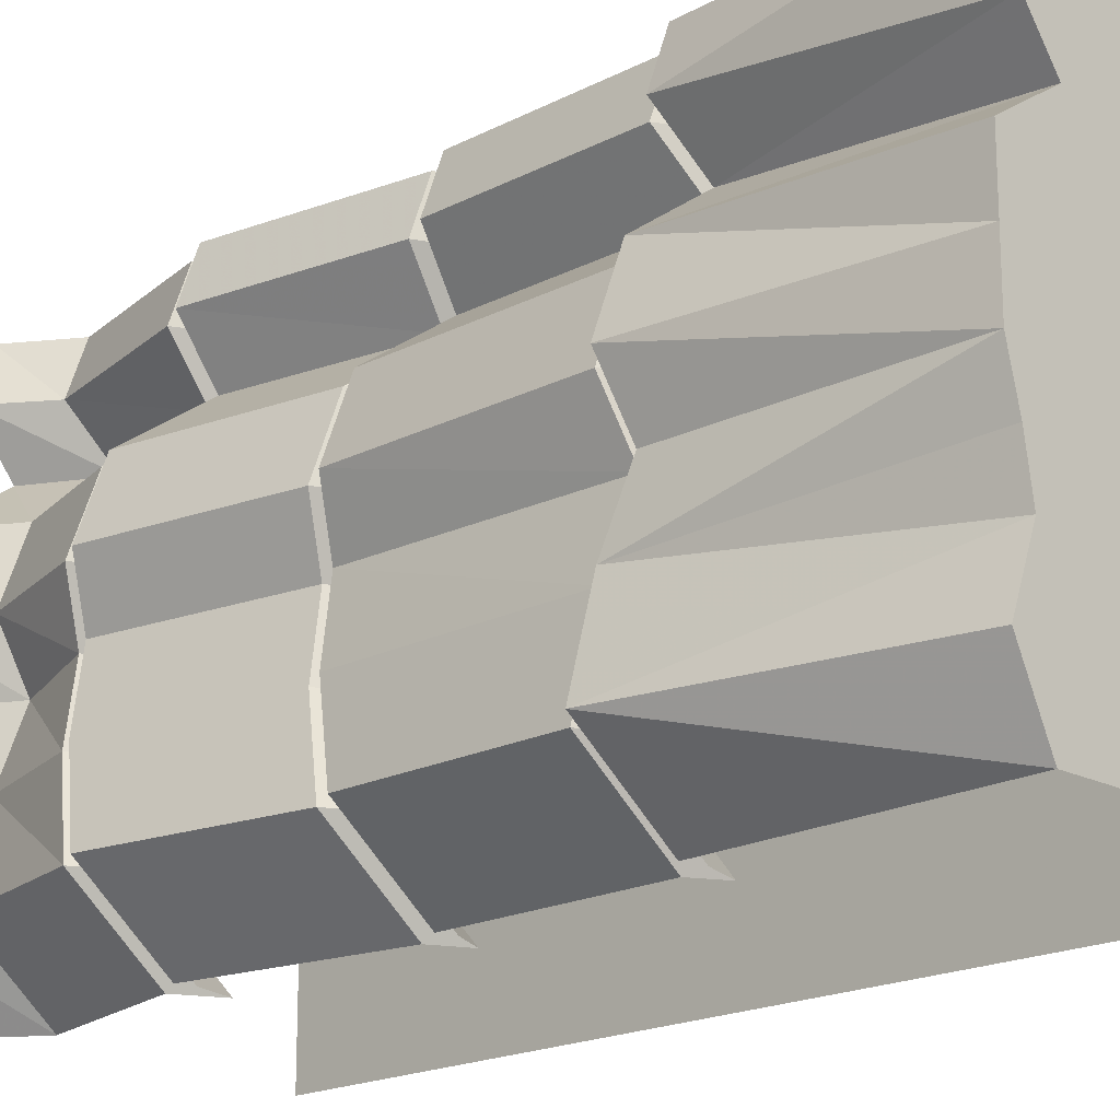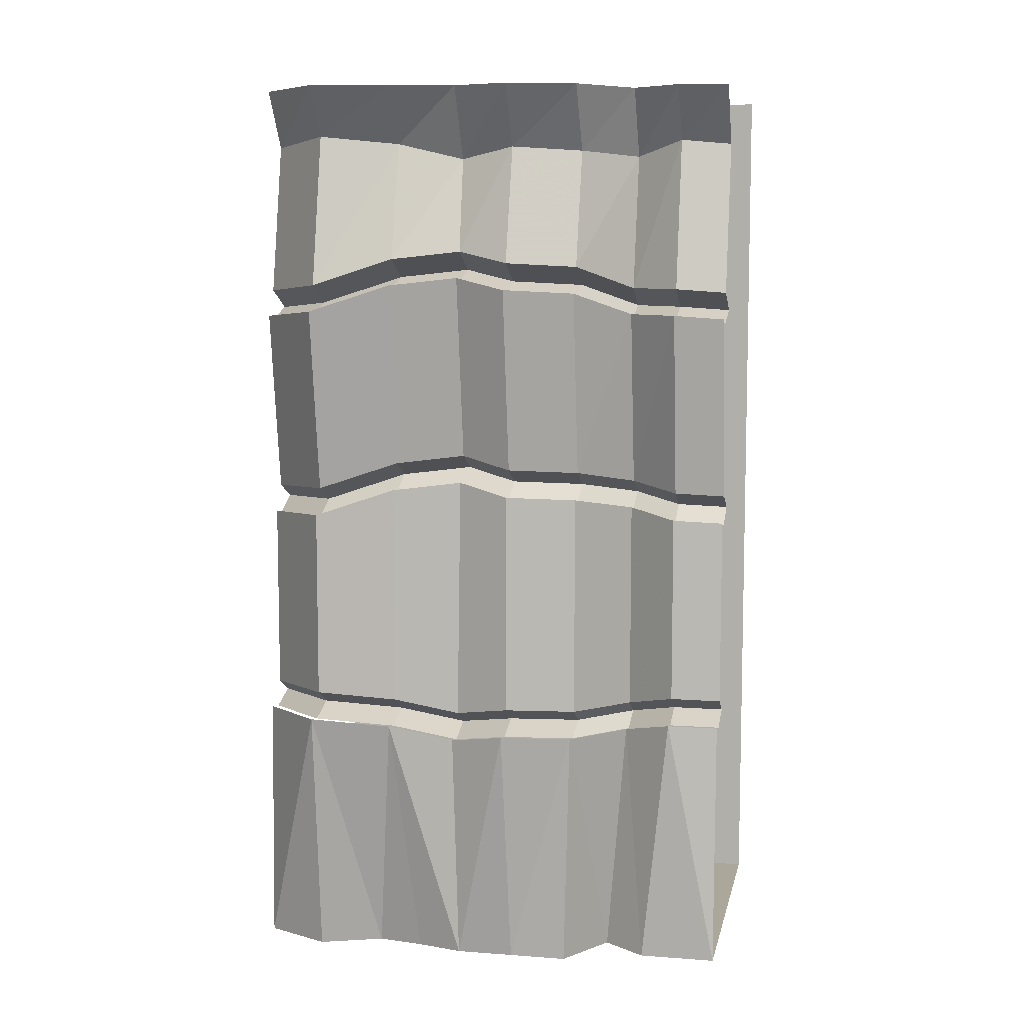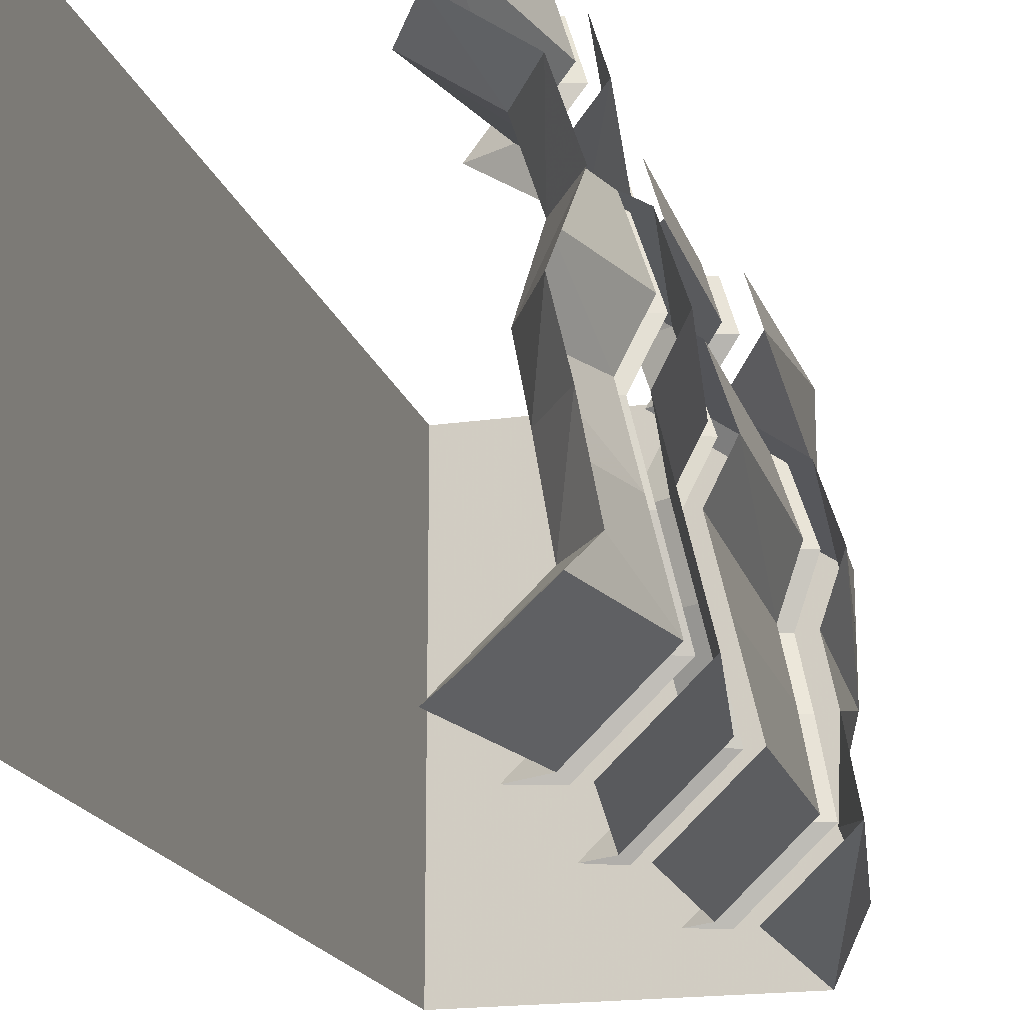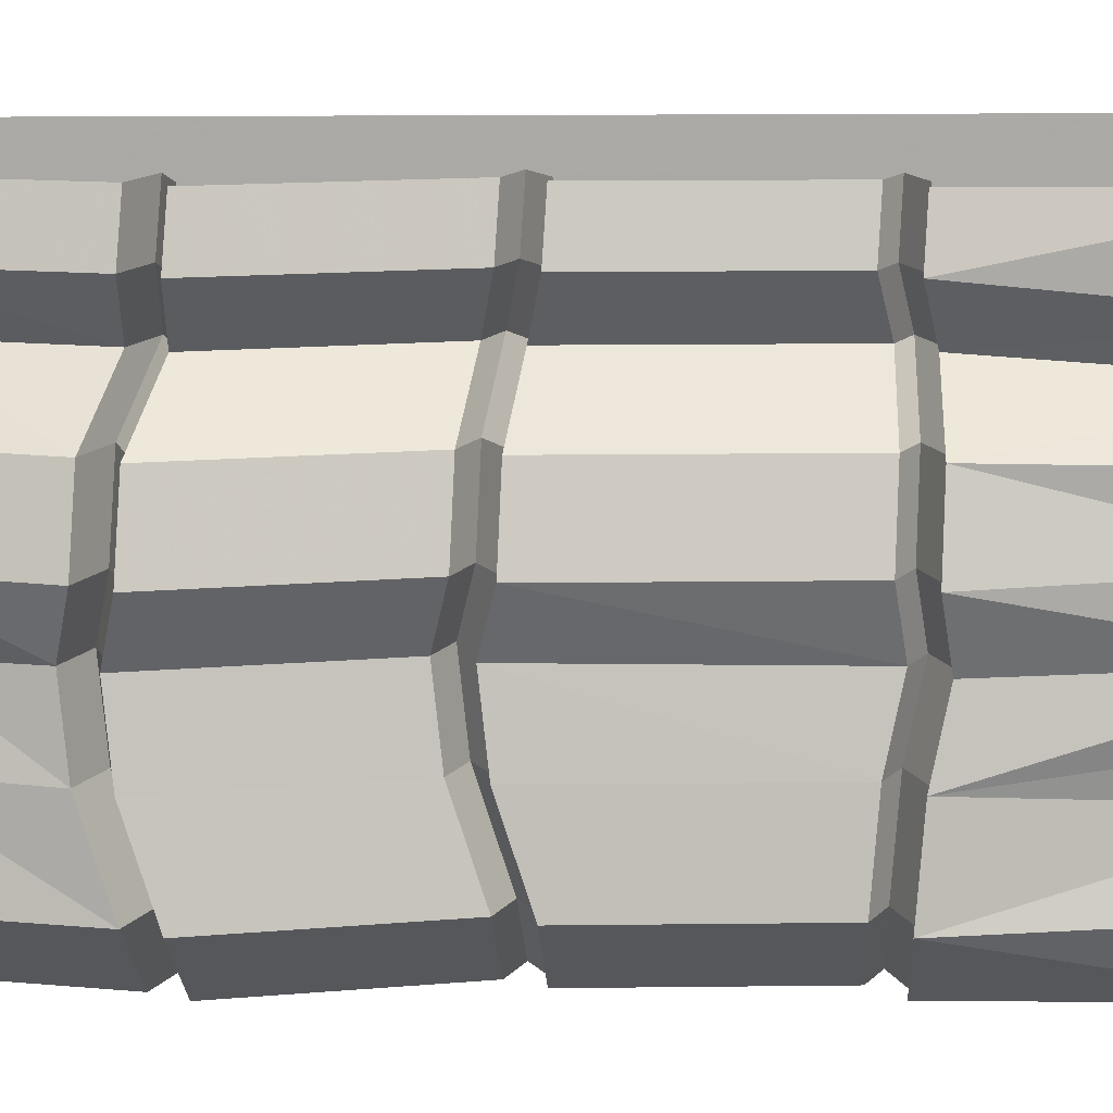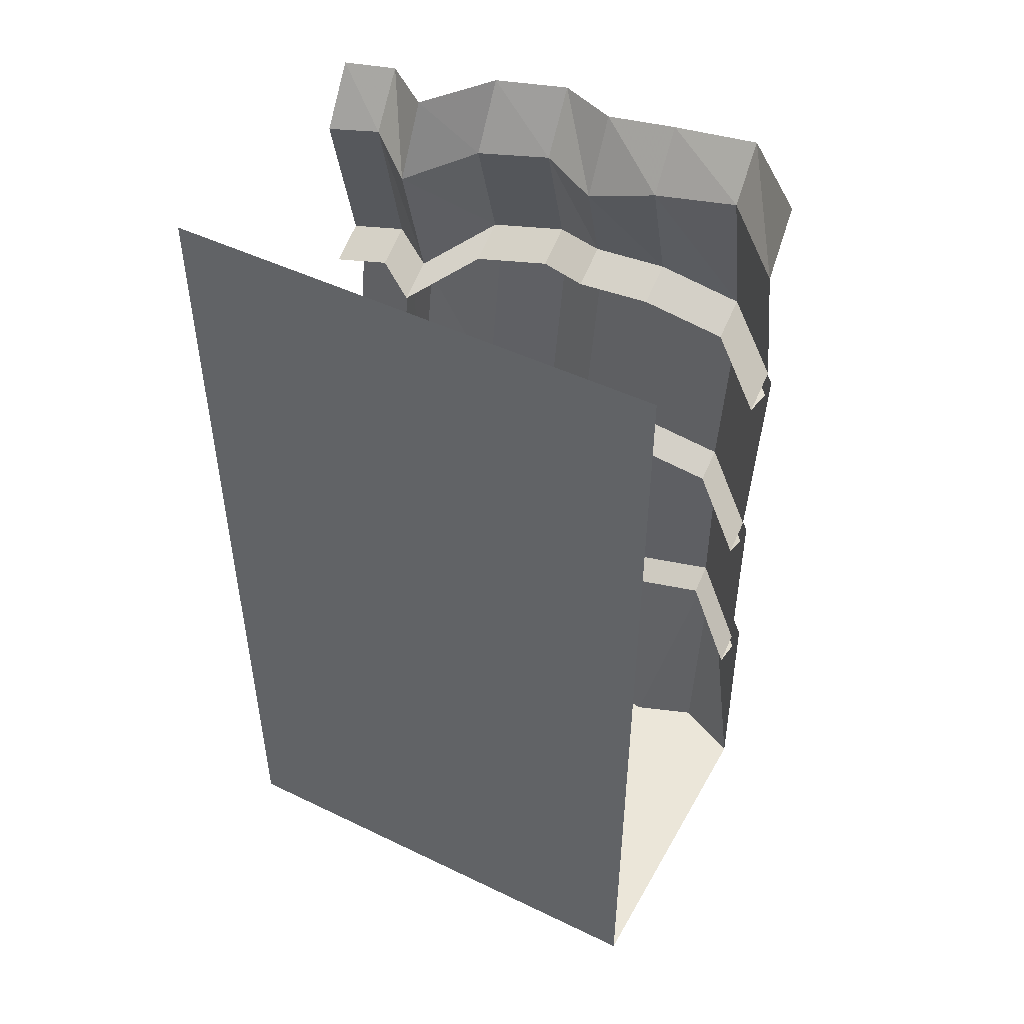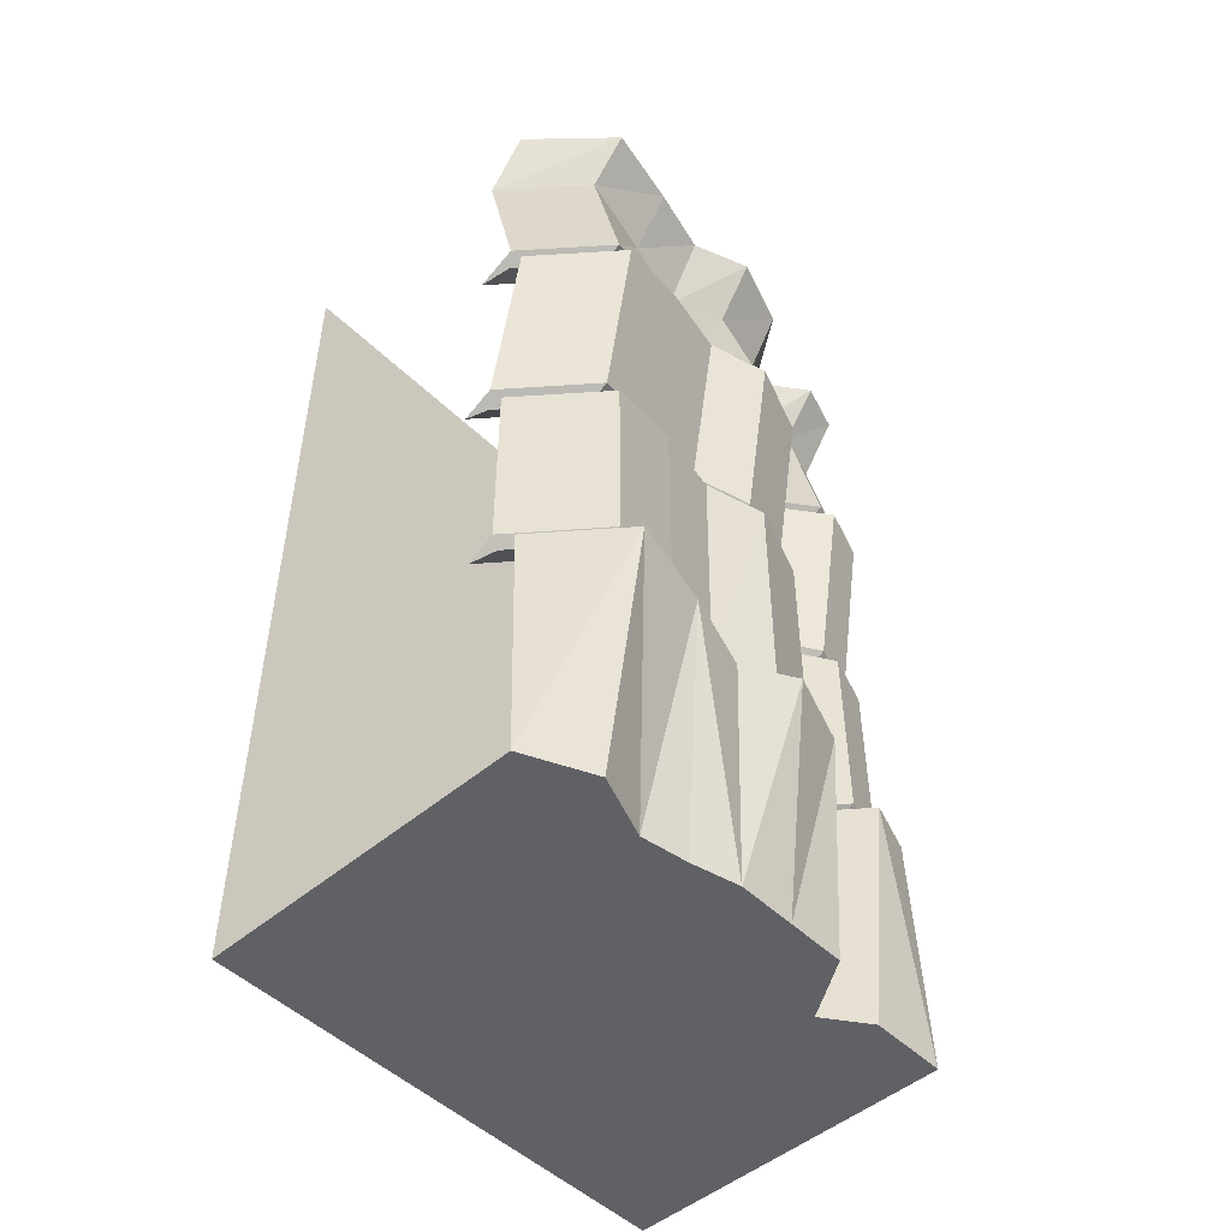
<metadata>
{"format":"obj","ext":"obj","renderer":"f3d","projection":"perspective","resolution":1024,"background":"white","views":[{"elev":-18.7,"azim":-45.3,"up":"+Z"},{"elev":8.1,"azim":-78.4,"up":"+Y"},{"elev":-18.8,"azim":-164.7,"up":"+Z"},{"elev":14.5,"azim":-91.5,"up":"+Z"},{"elev":48.2,"azim":118.3,"up":"+Y"},{"elev":-49.5,"azim":-136.8,"up":"+Y"}]}
</metadata>
<code>
v -0.09375 -0.8594 0.3984
v -0.0625 -0.8672 0.5
v -0.125 -0.4844 0.5
v -0.1562 -0.4766 0.3984
v -0.01562 -0.8438 0.2969
v 0.04688 -0.875 0.2969
v -0.03125 -0.8906 0.3984
v 0 -0.8984 0.5
v -0.09375 -0.9219 0.3984
v -0.0625 -0.9297 0.5
v -0.07812 -0.4766 0.2969
v -0.1562 -0.8125 0.1953
v -0.09375 -0.8438 0.1953
v -0.1562 -0.875 0.1953
v -0.01562 -0.9062 0.2969
v -0.2031 -0.8047 0.05469
v -0.2188 -0.4297 0.1953
v -0.2656 -0.4219 0.05469
v -0.1562 -0.7812 -0.05469
v -0.09375 -0.8125 -0.05469
v -0.1406 -0.8359 0.05469
v -0.2031 -0.8672 0.05469
v -0.2188 -0.3984 -0.05469
v -0.1875 -0.7969 -0.1953
v -0.125 -0.8281 -0.1953
v -0.1875 -0.8594 -0.1953
v -0.1562 -0.8438 -0.05469
v -0.25 -0.4141 -0.1953
v -0.2188 -0.8516 -0.3594
v -0.1562 -0.8828 -0.3594
v -0.2188 -0.9141 -0.3594
v -0.2812 -0.4688 -0.3594
v -0.0625 -0.8672 -0.5
v 0 -0.8984 -0.5
v -0.0625 -0.9297 -0.5
v -0.125 -0.4844 -0.5
v -0.125 -0.4219 0.3984
v -0.09375 -0.4297 0.5
v -0.02344 -0.1172 0.5
v -0.05469 -0.1094 0.3984
v -0.04688 -0.4219 0.2969
v 0.03125 -0.4609 0.2969
v -0.04688 -0.4609 0.3984
v -0.01562 -0.4688 0.5
v -0.125 -0.4844 0.3984
v -0.09375 -0.4922 0.5
v 0.02344 -0.1406 0.2969
v -0.1875 -0.375 0.1953
v -0.1094 -0.4141 0.1953
v -0.1875 -0.4375 0.1953
v -0.04688 -0.4844 0.2969
v -0.2344 -0.3672 0.05469
v -0.1172 -0.1328 0.1953
v -0.1641 -0.125 0.05469
v -0.1875 -0.3438 -0.05469
v -0.1094 -0.3828 -0.05469
v -0.1562 -0.4062 0.05469
v -0.2344 -0.4297 0.05469
v -0.1172 -0.1484 -0.0625
v -0.2188 -0.3594 -0.1953
v -0.1406 -0.3984 -0.1953
v -0.2188 -0.4219 -0.1953
v -0.1875 -0.4062 -0.05469
v -0.1484 -0.1172 -0.1953
v -0.25 -0.4141 -0.3594
v -0.1719 -0.4531 -0.3594
v -0.25 -0.4766 -0.3594
v -0.1797 -0.1016 -0.3594
v -0.09375 -0.4297 -0.5
v -0.01562 -0.4688 -0.5
v -0.09375 -0.4922 -0.5
v -0.02344 -0.1172 -0.5
v -0.2578 0 -0.3594
v -0.1016 0 -0.5
v -0.05469 0 0.2969
v -0.1953 0 0.1953
v -0.2422 0 0.05469
v -0.1953 0 -0.0625
v -0.2266 0 -0.1953
v -0.1016 0 0.5
v -0.1328 0 0.3984
v 0.5 -1.875 0.5
v 0.5 -1.875 -0.5
v 0.5 0 -0.5
v 0.5 0 0.5
v -0.1641 -1.875 0.5
v -0.1484 -1.359 0.5
v -0.1797 -1.352 0.3984
v -0.1641 -1.875 0.3438
v -0.007812 -1.875 0.2578
v 0.01562 -1.875 0.5
v 0.1641 -1.875 0.2578
v 0.1953 -1.875 0.5
v 0.3359 -1.875 0.2578
v 0.3672 -1.875 0.5
v 0.3125 -1.875 0
v 0.3125 -1.875 -0.25
v 0.3672 -1.875 -0.5
v 0.1406 -1.875 -0.25
v 0.1953 -1.875 -0.5
v -0.03125 -1.875 -0.25
v 0.01562 -1.875 -0.5
v -0.2266 -1.875 -0.3672
v -0.1641 -1.875 -0.5
v -0.3047 -1.344 -0.3594
v -0.1484 -1.359 -0.5
v -0.1016 -1.383 0.2969
v -0.1016 -1.875 0.2578
v -0.2188 -1.875 0.1797
v -0.03906 -1.875 0
v 0.1406 -1.875 0
v -0.2422 -1.375 0.1953
v -0.2891 -1.367 0.05469
v -0.2188 -1.875 0.0625
v -0.2422 -1.391 -0.0625
v -0.2188 -1.875 -0.05469
v -0.2734 -1.359 -0.1953
v -0.1953 -1.875 -0.1484
v -0.1797 -1.875 -0.2422
v -0.125 -1.305 0.3984
v -0.09375 -1.312 0.5
v -0.09375 -0.9219 0.5
v -0.125 -0.9141 0.3984
v -0.04688 -1.336 0.2969
v 0.007812 -1.367 0.2969
v -0.07031 -1.336 0.3984
v -0.03906 -1.344 0.5
v -0.1406 -1.359 0.3984
v -0.1094 -1.367 0.5
v -0.04688 -0.8984 0.2969
v -0.1875 -1.328 0.1953
v -0.1328 -1.359 0.1953
v -0.2031 -1.383 0.1953
v -0.0625 -1.391 0.2969
v -0.2344 -1.32 0.05469
v -0.1875 -0.8672 0.1953
v -0.2344 -0.8594 0.05469
v -0.1875 -1.344 -0.0625
v -0.1328 -1.375 -0.0625
v -0.1797 -1.352 0.05469
v -0.25 -1.375 0.05469
v -0.1875 -0.8359 -0.05469
v -0.2188 -1.312 -0.1953
v -0.1641 -1.344 -0.1953
v -0.2344 -1.367 -0.1953
v -0.2031 -1.398 -0.0625
v -0.2188 -0.8516 -0.1953
v -0.25 -1.297 -0.3594
v -0.1953 -1.328 -0.3594
v -0.2656 -1.352 -0.3594
v -0.25 -0.9062 -0.3594
v -0.09375 -1.312 -0.5
v -0.03906 -1.344 -0.5
v -0.1094 -1.367 -0.5
v -0.09375 -0.9219 -0.5
f 1 2 3
f 1 3 4
f 1 4 5
f 5 4 11
f 5 11 12
f 16 12 17
f 16 17 18
f 16 18 19
f 19 18 23
f 19 23 24
f 24 23 28
f 24 28 29
f 29 28 32
f 29 32 33
f 33 32 36
f 12 11 17
f 124 130 131
f 131 130 136
f 1 5 6
f 1 6 7
f 1 7 2
f 2 7 8
f 8 7 9
f 8 9 10
f 5 12 13
f 5 13 6
f 6 13 14
f 6 14 15
f 6 15 7
f 7 15 9
f 16 19 20
f 16 20 21
f 16 21 12
f 12 21 13
f 13 21 22
f 13 22 14
f 19 24 25
f 19 25 20
f 20 25 26
f 20 26 27
f 20 27 21
f 21 27 22
f 24 29 30
f 24 30 25
f 25 30 31
f 25 31 26
f 29 33 34
f 29 34 30
f 30 34 35
f 30 35 31
f 37 41 42
f 37 42 43
f 37 43 38
f 38 43 44
f 44 43 45
f 44 45 46
f 41 48 49
f 41 49 42
f 42 49 50
f 42 50 51
f 42 51 43
f 43 51 45
f 52 55 56
f 52 56 57
f 52 57 48
f 48 57 49
f 49 57 58
f 49 58 50
f 55 60 61
f 55 61 56
f 56 61 62
f 56 62 63
f 56 63 57
f 57 63 58
f 60 65 66
f 60 66 61
f 61 66 67
f 61 67 62
f 65 69 70
f 65 70 66
f 66 70 71
f 66 71 67
f 72 68 73
f 72 73 74
f 53 47 75
f 53 75 76
f 53 76 54
f 54 76 77
f 54 77 59
f 59 77 78
f 59 78 64
f 64 78 79
f 64 79 68
f 68 79 73
f 40 39 80
f 40 80 81
f 40 81 47
f 47 81 75
f 86 89 90
f 86 90 91
f 102 101 103
f 102 103 104
f 89 108 90
f 90 108 109
f 90 109 110
f 114 116 110
f 114 110 109
f 116 118 101
f 116 101 110
f 119 103 101
f 119 101 118
f 120 124 125
f 120 125 126
f 120 126 121
f 121 126 127
f 127 126 128
f 127 128 129
f 124 131 132
f 124 132 125
f 125 132 133
f 125 133 134
f 125 134 126
f 126 134 128
f 135 138 139
f 135 139 140
f 135 140 131
f 131 140 132
f 132 140 141
f 132 141 133
f 138 143 144
f 138 144 139
f 139 144 145
f 139 145 146
f 139 146 140
f 140 146 141
f 143 148 149
f 143 149 144
f 144 149 150
f 144 150 145
f 148 152 153
f 148 153 149
f 149 153 154
f 149 154 150
f 37 38 39
f 37 39 40
f 37 40 41
f 41 40 47
f 41 47 48
f 52 48 53
f 52 53 54
f 52 54 55
f 55 54 59
f 55 59 60
f 60 59 64
f 60 64 65
f 65 64 68
f 65 68 69
f 69 68 72
f 48 47 53
f 82 83 84
f 82 84 85
f 86 87 88
f 86 88 89
f 104 103 105
f 104 105 106
f 89 88 107
f 89 107 108
f 112 113 114
f 112 114 109
f 112 109 108
f 112 108 107
f 113 115 116
f 113 116 114
f 116 115 117
f 116 117 118
f 119 117 105
f 119 105 103
f 119 118 117
f 120 121 122
f 120 122 123
f 120 123 124
f 124 123 130
f 135 131 136
f 135 136 137
f 135 137 138
f 138 137 142
f 138 142 143
f 143 142 147
f 143 147 148
f 148 147 151
f 148 151 152
f 152 151 155
f 91 90 92
f 91 92 93
f 100 99 101
f 100 101 102
f 90 110 111
f 90 111 92
f 110 101 99
f 110 99 111
f 93 92 94
f 93 94 95
f 98 97 99
f 98 99 100
f 92 111 96
f 92 96 94
f 111 99 97
f 111 97 96
f 95 94 82
f 82 94 96
f 82 96 83
f 83 96 97
f 83 97 98

</code>
